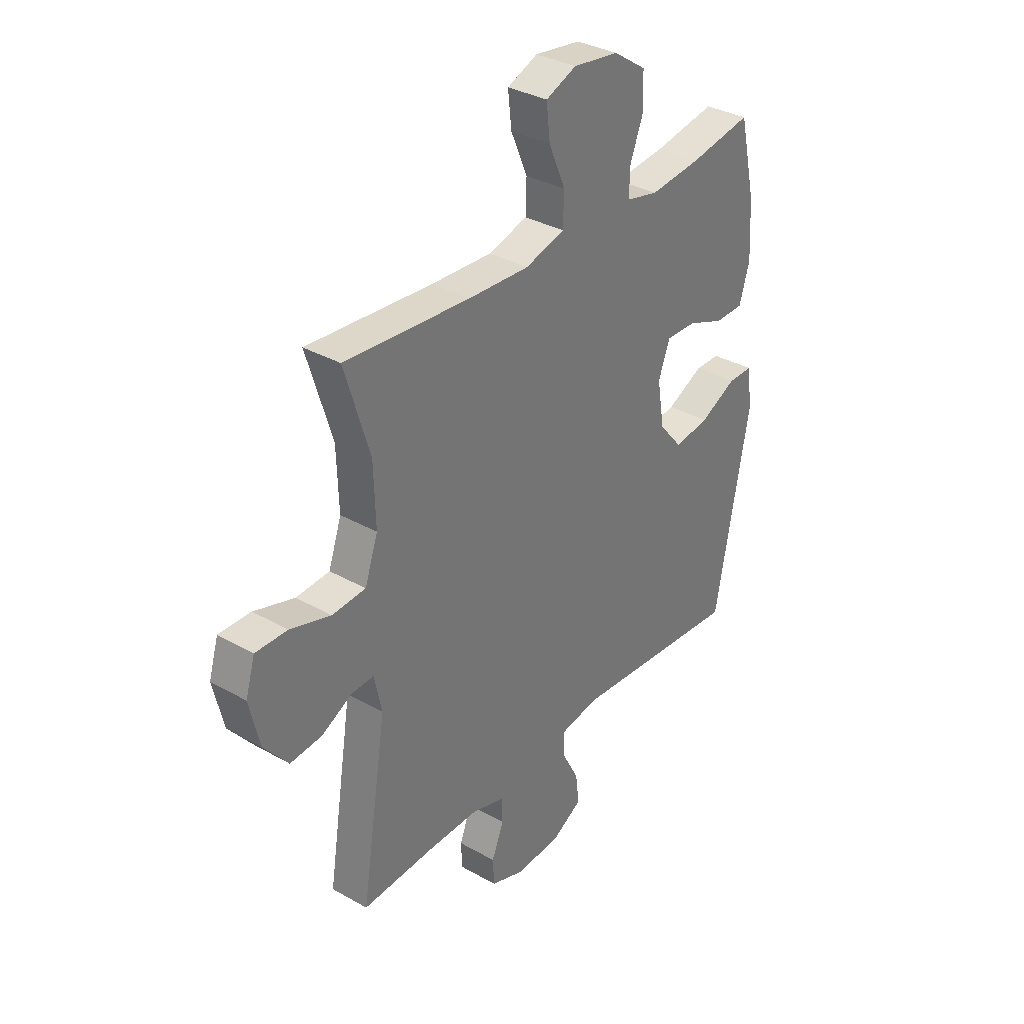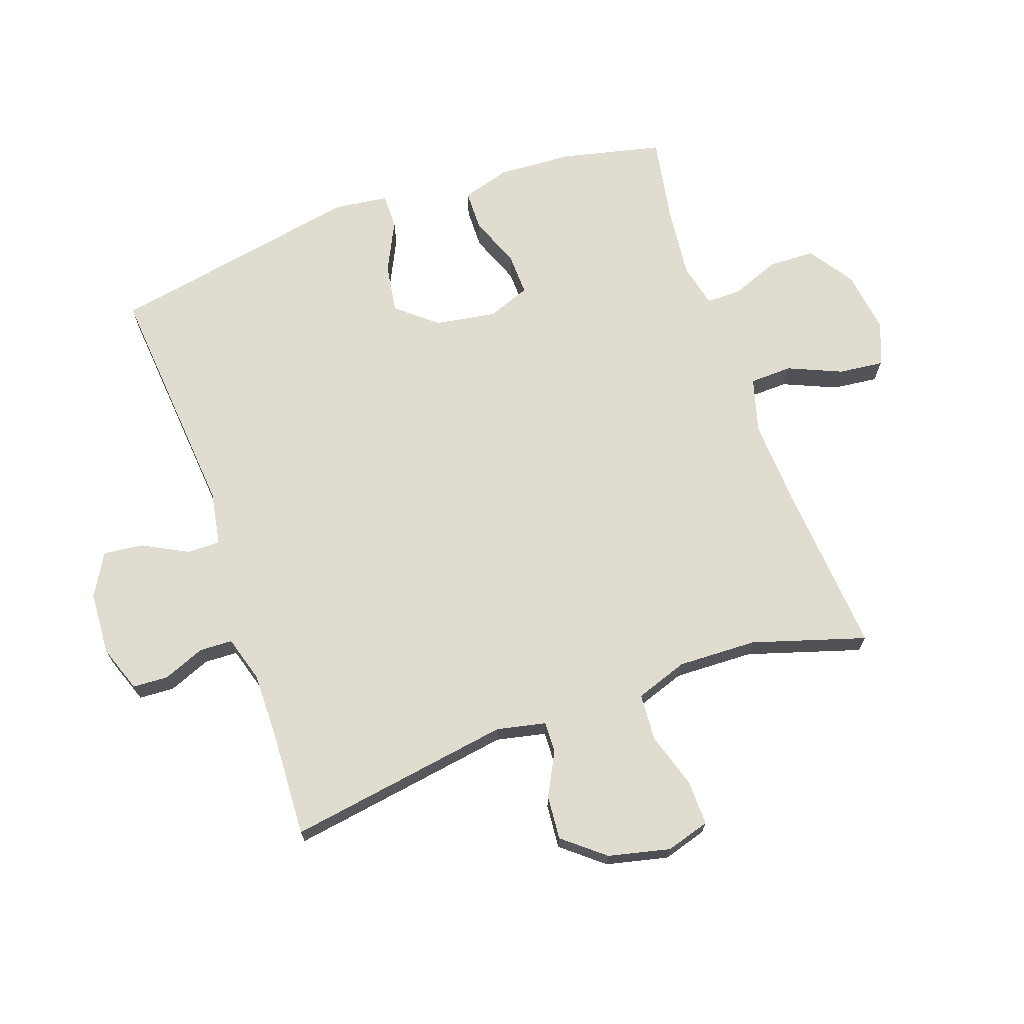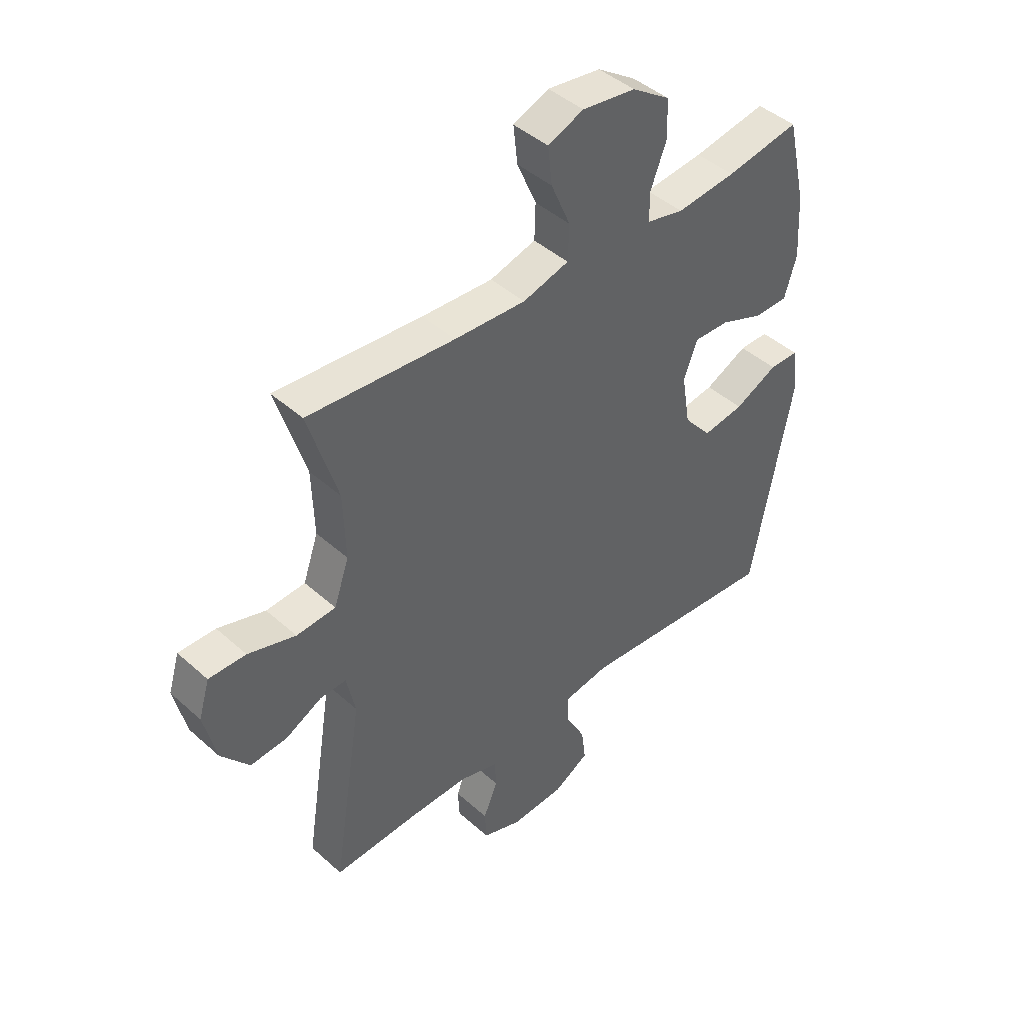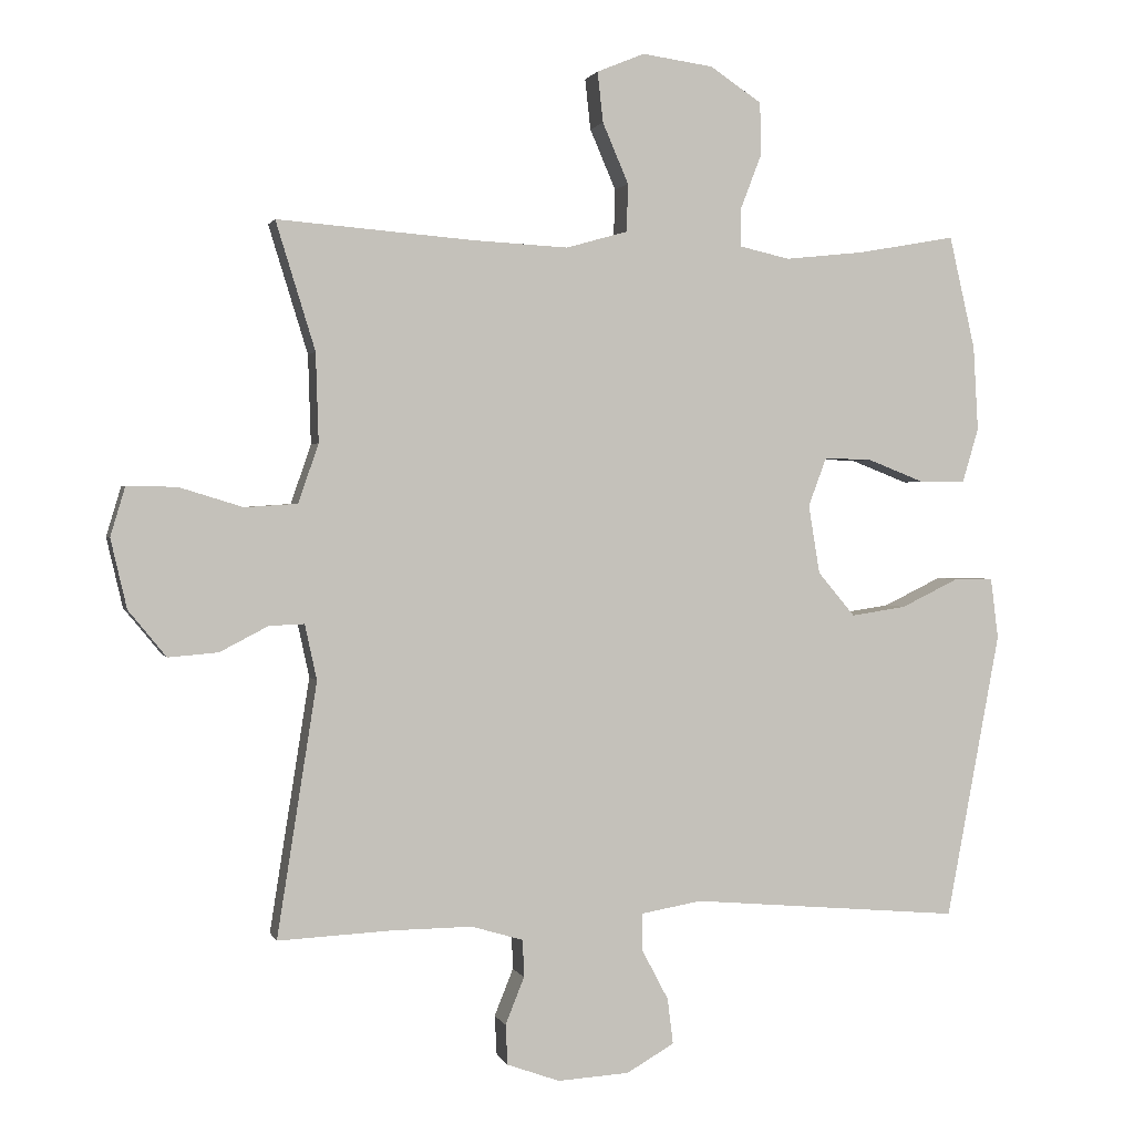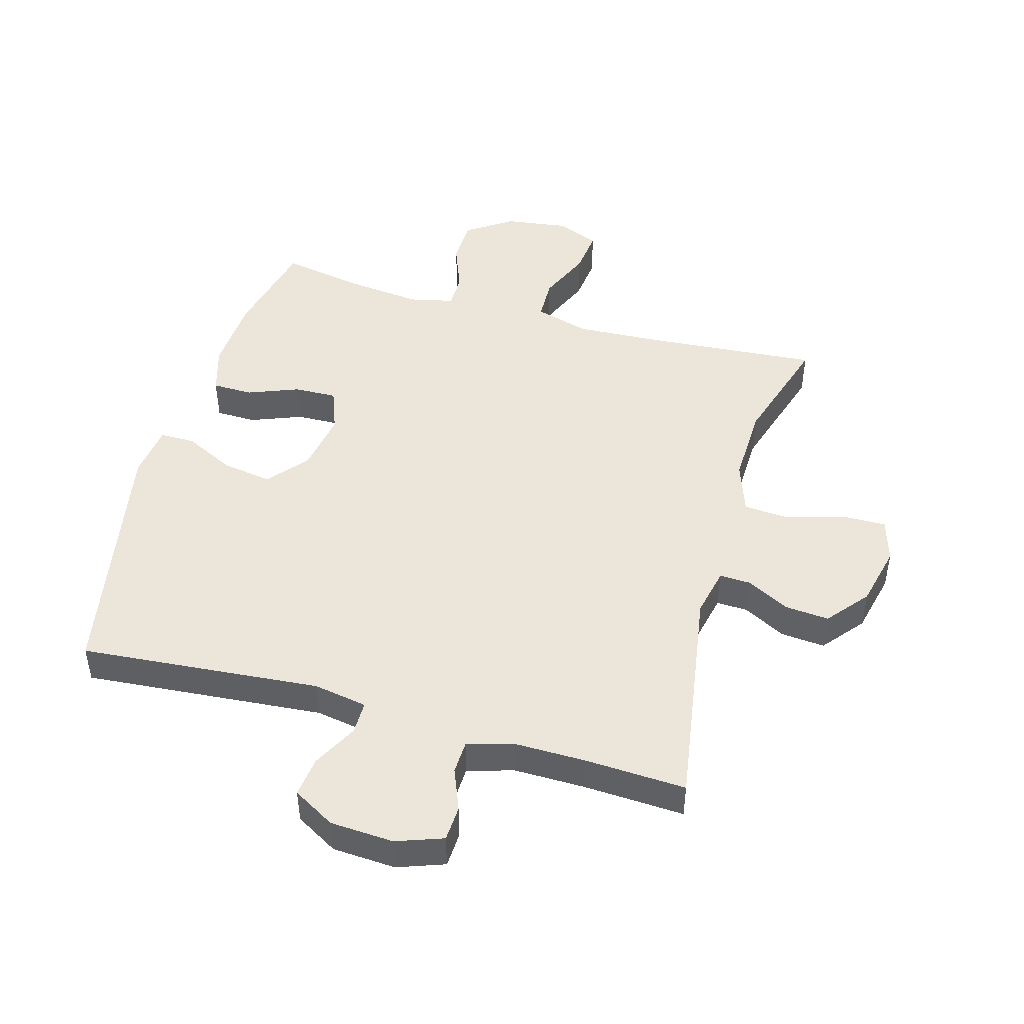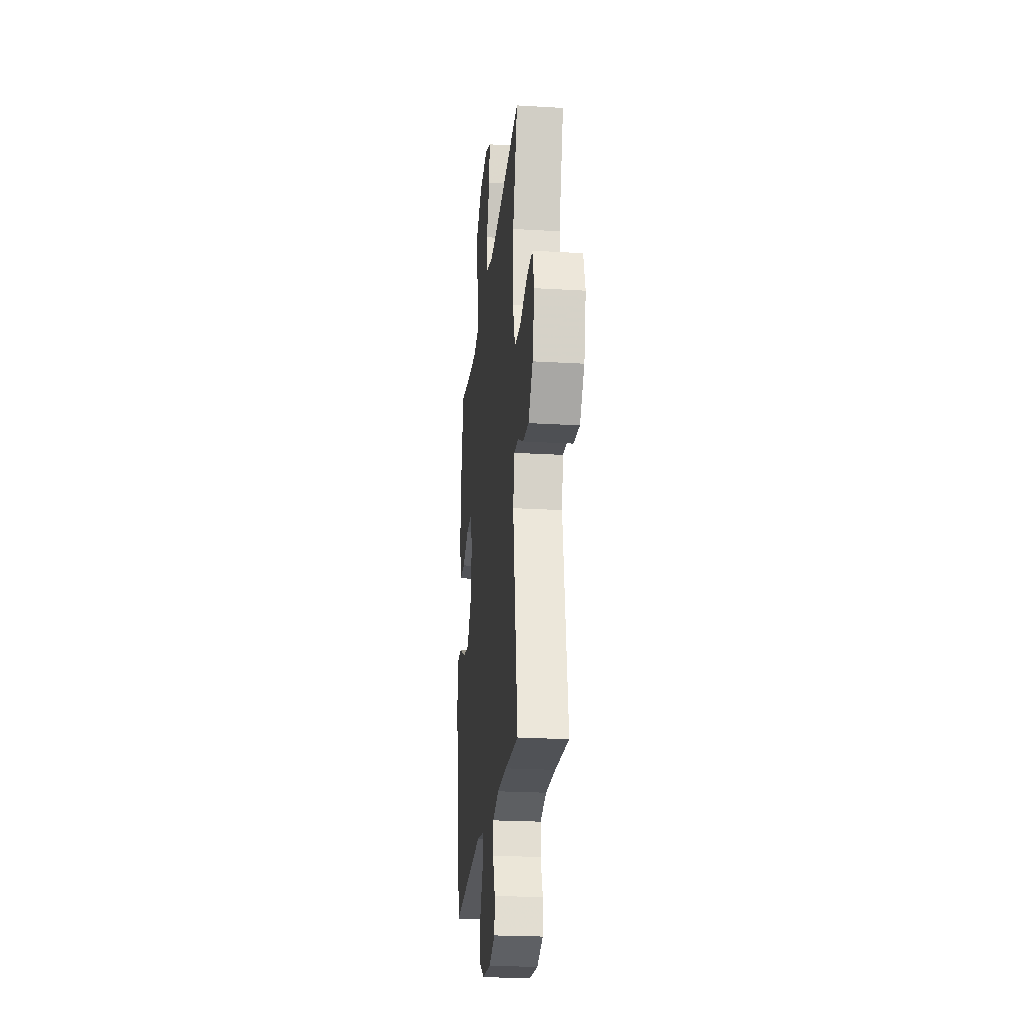
<metadata>
{"format":"obj","ext":"obj","renderer":"f3d","projection":"perspective","resolution":1024,"background":"white","views":[{"elev":33.9,"azim":-52.4,"up":"+Z"},{"elev":69.7,"azim":-109.4,"up":"+Y"},{"elev":43.9,"azim":-43.7,"up":"+Z"},{"elev":1.2,"azim":-14.3,"up":"+Z"},{"elev":47.1,"azim":-164.2,"up":"+Y"},{"elev":-23.6,"azim":-95.7,"up":"+Z"}]}
</metadata>
<code>
v 0.5 0.07 0.5
v 0.537 0.07 0.339
v 0.544 0.07 0.218
v 0.521 0.07 0.141
v 0.456 0.07 0.14
v 0.374 0.07 0.172
v 0.306 0.07 0.174
v 0.28 0.07 0.105
v 0.296 0.07 0.007
v 0.349 0.07 -0.056
v 0.428 0.07 -0.044
v 0.51 0.07 -0.004
v 0.566 0.07 -0.004
v 0.577 0.07 -0.091
v 0.5 0.07 -0.5
v 0.114 0.07 -0.467
v 0.028 0.07 -0.482
v 0.028 0.07 -0.535
v 0.066 0.07 -0.607
v 0.074 0.07 -0.672
v 0.006 0.07 -0.711
v -0.096 0.07 -0.717
v -0.171 0.07 -0.69
v -0.174 0.07 -0.633
v -0.147 0.07 -0.566
v -0.149 0.07 -0.513
v -0.223 0.07 -0.491
v -0.337 0.07 -0.492
v -0.5 0.07 -0.5
v -0.443 0.07 -0.139
v -0.46 0.07 -0.06
v -0.51 0.07 -0.062
v -0.579 0.07 -0.098
v -0.65 0.07 -0.104
v -0.704 0.07 -0.038
v -0.727 0.07 0.061
v -0.706 0.07 0.131
v -0.635 0.07 0.13
v -0.544 0.07 0.102
v -0.469 0.07 0.107
v -0.44 0.07 0.191
v -0.444 0.07 0.318
v -0.5 0.07 0.5
v -0.22 0.07 0.478
v -0.084 0.07 0.471
v 0.004 0.07 0.496
v 0.006 0.07 0.564
v -0.031 0.07 0.65
v -0.039 0.07 0.722
v 0.029 0.07 0.75
v 0.131 0.07 0.736
v 0.204 0.07 0.687
v 0.206 0.07 0.613
v 0.176 0.07 0.535
v 0.176 0.07 0.479
v 0.247 0.07 0.463
v 0.36 0.07 0.475
v 0.5 0 0.5
v 0.537 0 0.339
v 0.544 0 0.218
v 0.521 0 0.141
v 0.456 0 0.14
v 0.374 0 0.172
v 0.306 0 0.174
v 0.28 0 0.105
v 0.296 0 0.007
v 0.349 0 -0.056
v 0.428 0 -0.044
v 0.51 0 -0.004
v 0.566 0 -0.004
v 0.577 0 -0.091
v 0.5 0 -0.5
v 0.114 0 -0.467
v 0.028 0 -0.482
v 0.028 0 -0.535
v 0.066 0 -0.607
v 0.074 0 -0.672
v 0.006 0 -0.711
v -0.096 0 -0.717
v -0.171 0 -0.69
v -0.174 0 -0.633
v -0.147 0 -0.566
v -0.149 0 -0.513
v -0.223 0 -0.491
v -0.337 0 -0.492
v -0.5 0 -0.5
v -0.443 0 -0.139
v -0.46 0 -0.06
v -0.51 0 -0.062
v -0.579 0 -0.098
v -0.65 0 -0.104
v -0.704 0 -0.038
v -0.727 0 0.061
v -0.706 0 0.131
v -0.635 0 0.13
v -0.544 0 0.102
v -0.469 0 0.107
v -0.44 0 0.191
v -0.444 0 0.318
v -0.5 0 0.5
v -0.22 0 0.478
v -0.084 0 0.471
v 0.004 0 0.496
v 0.006 0 0.564
v -0.031 0 0.65
v -0.039 0 0.722
v 0.029 0 0.75
v 0.131 0 0.736
v 0.204 0 0.687
v 0.206 0 0.613
v 0.176 0 0.535
v 0.176 0 0.479
v 0.247 0 0.463
v 0.36 0 0.475
f 51 52 53 54
f 51 54 55
f 50 51 55
f 47 48 49 50
f 46 47 50 55
f 45 46 55 56
f 42 43 44
f 41 42 44 45
f 40 41 45 56
f 36 37 38 39
f 36 39 40
f 35 36 40
f 32 33 34 35
f 31 32 35 40
f 30 31 40 56
f 28 29 30 56
f 22 23 24 25
f 22 25 26
f 21 22 26
f 18 19 20 21
f 17 18 21 26
f 13 14 15 16
f 11 12 13 16
f 10 11 16 17
f 9 10 17 26
f 3 4 5 6
f 3 6 7
f 57 1 2 3
f 57 3 7
f 27 28 56 57
f 27 57 7 8
f 8 9 26 27
f 111 110 109 108
f 112 111 108
f 112 108 107
f 107 106 105 104
f 112 107 104 103
f 113 112 103 102
f 101 100 99
f 102 101 99 98
f 113 102 98 97
f 96 95 94 93
f 97 96 93
f 97 93 92
f 92 91 90 89
f 97 92 89 88
f 113 97 88 87
f 113 87 86 85
f 82 81 80 79
f 83 82 79
f 83 79 78
f 78 77 76 75
f 83 78 75 74
f 73 72 71 70
f 73 70 69 68
f 74 73 68 67
f 83 74 67 66
f 63 62 61 60
f 64 63 60
f 60 59 58 114
f 64 60 114
f 114 113 85 84
f 65 64 114 84
f 84 83 66 65
f 1 58 59 2
f 2 59 60 3
f 3 60 61 4
f 4 61 62 5
f 5 62 63 6
f 6 63 64 7
f 7 64 65 8
f 8 65 66 9
f 9 66 67 10
f 10 67 68 11
f 11 68 69 12
f 12 69 70 13
f 13 70 71 14
f 14 71 72 15
f 15 72 73 16
f 16 73 74 17
f 17 74 75 18
f 18 75 76 19
f 19 76 77 20
f 20 77 78 21
f 21 78 79 22
f 22 79 80 23
f 23 80 81 24
f 24 81 82 25
f 25 82 83 26
f 26 83 84 27
f 27 84 85 28
f 28 85 86 29
f 29 86 87 30
f 30 87 88 31
f 31 88 89 32
f 32 89 90 33
f 33 90 91 34
f 34 91 92 35
f 35 92 93 36
f 36 93 94 37
f 37 94 95 38
f 38 95 96 39
f 39 96 97 40
f 40 97 98 41
f 41 98 99 42
f 42 99 100 43
f 43 100 101 44
f 44 101 102 45
f 45 102 103 46
f 46 103 104 47
f 47 104 105 48
f 48 105 106 49
f 49 106 107 50
f 50 107 108 51
f 51 108 109 52
f 52 109 110 53
f 53 110 111 54
f 54 111 112 55
f 55 112 113 56
f 56 113 114 57
f 57 114 58 1

</code>
